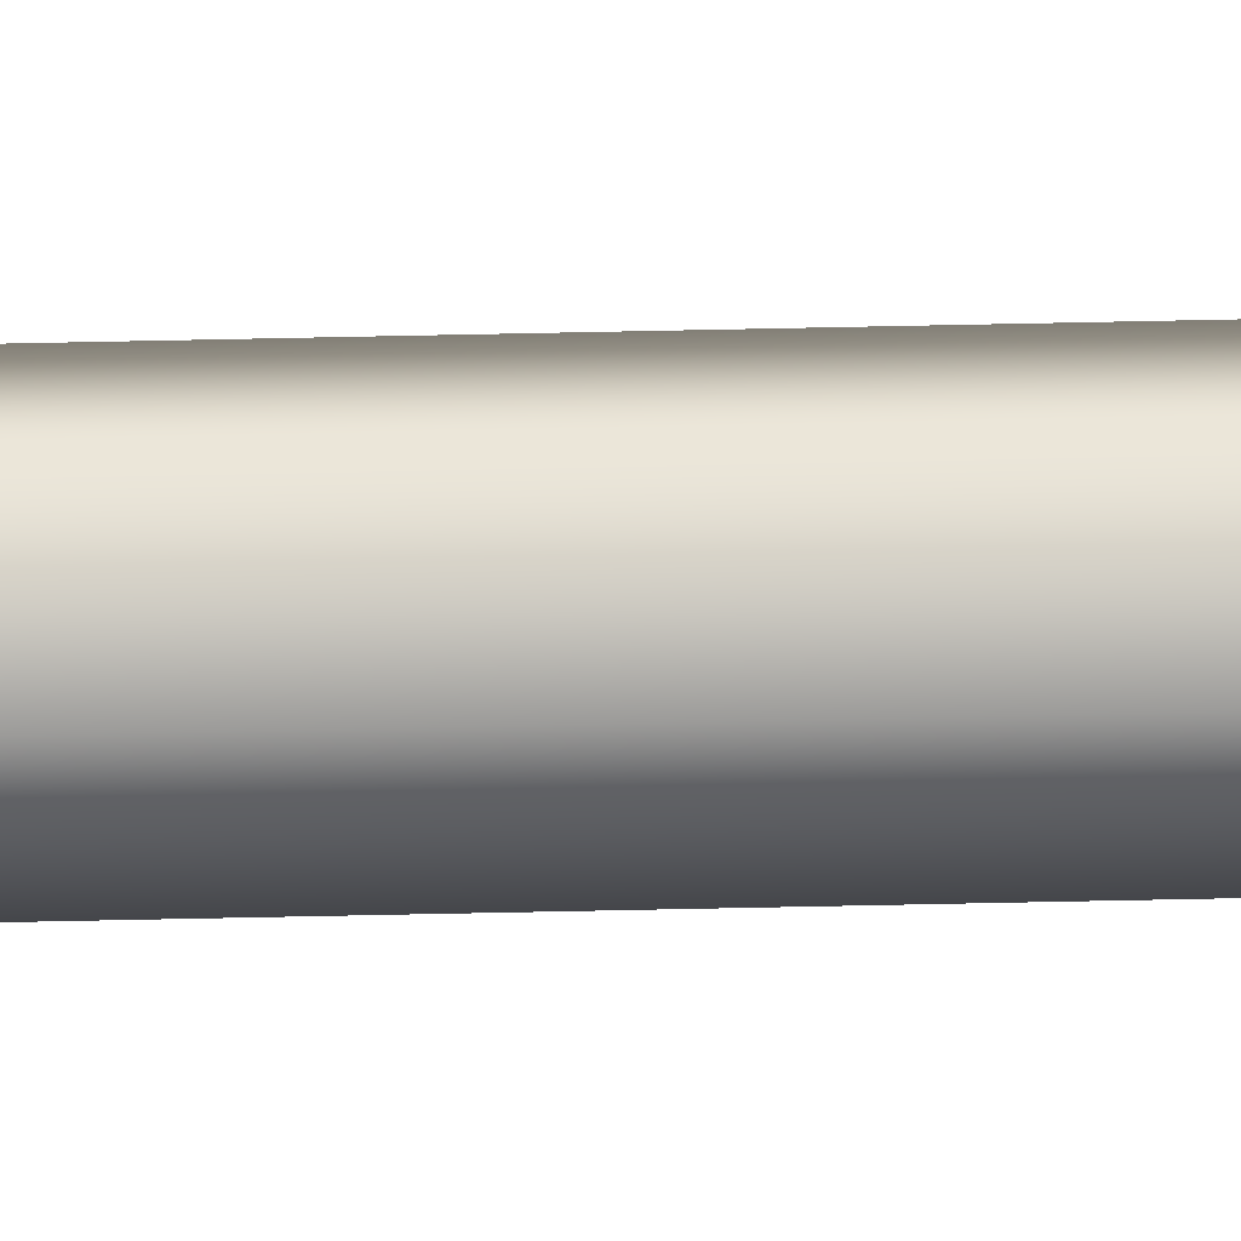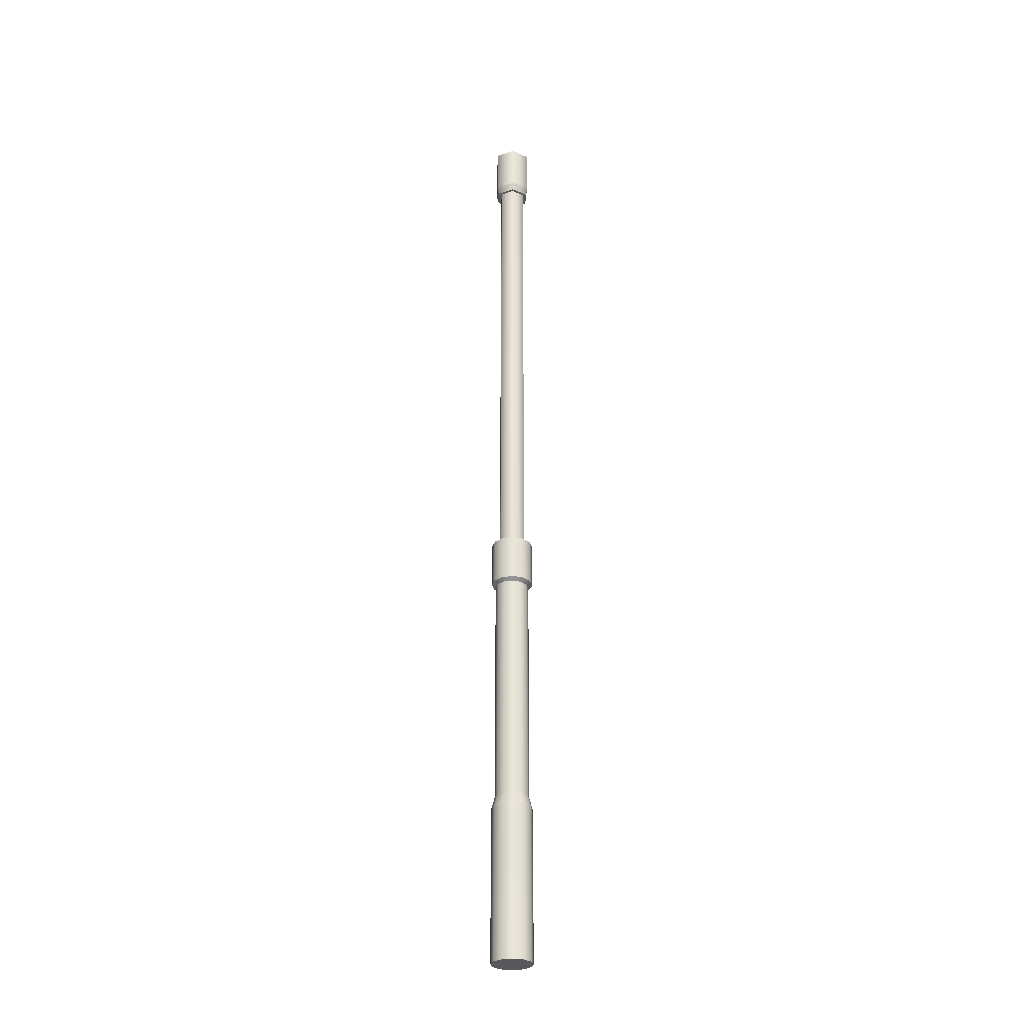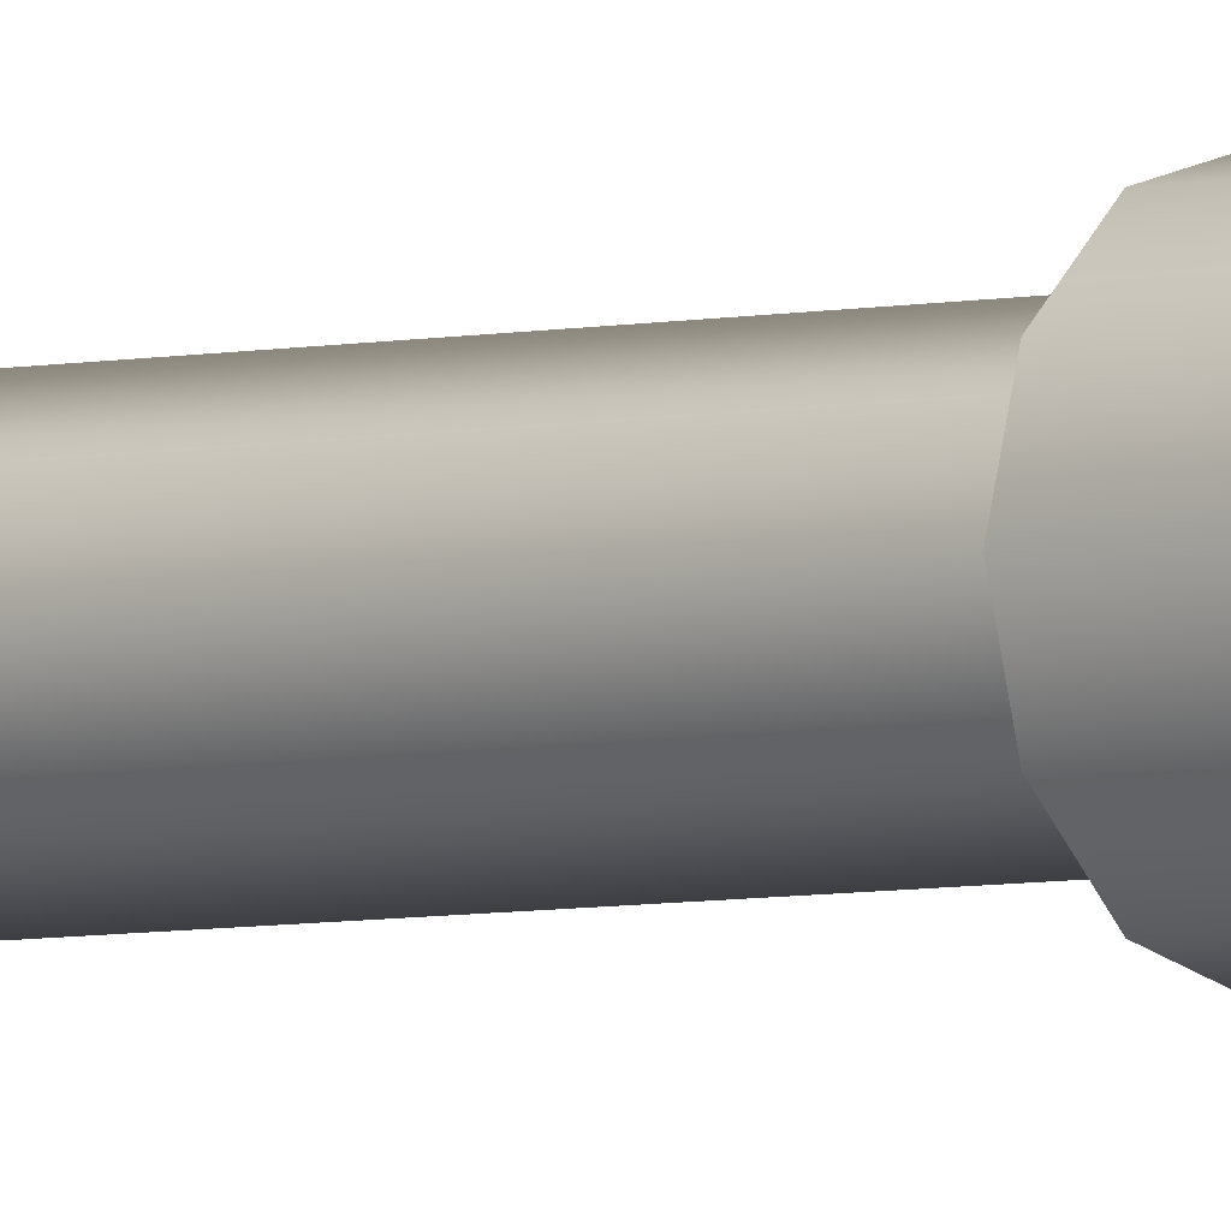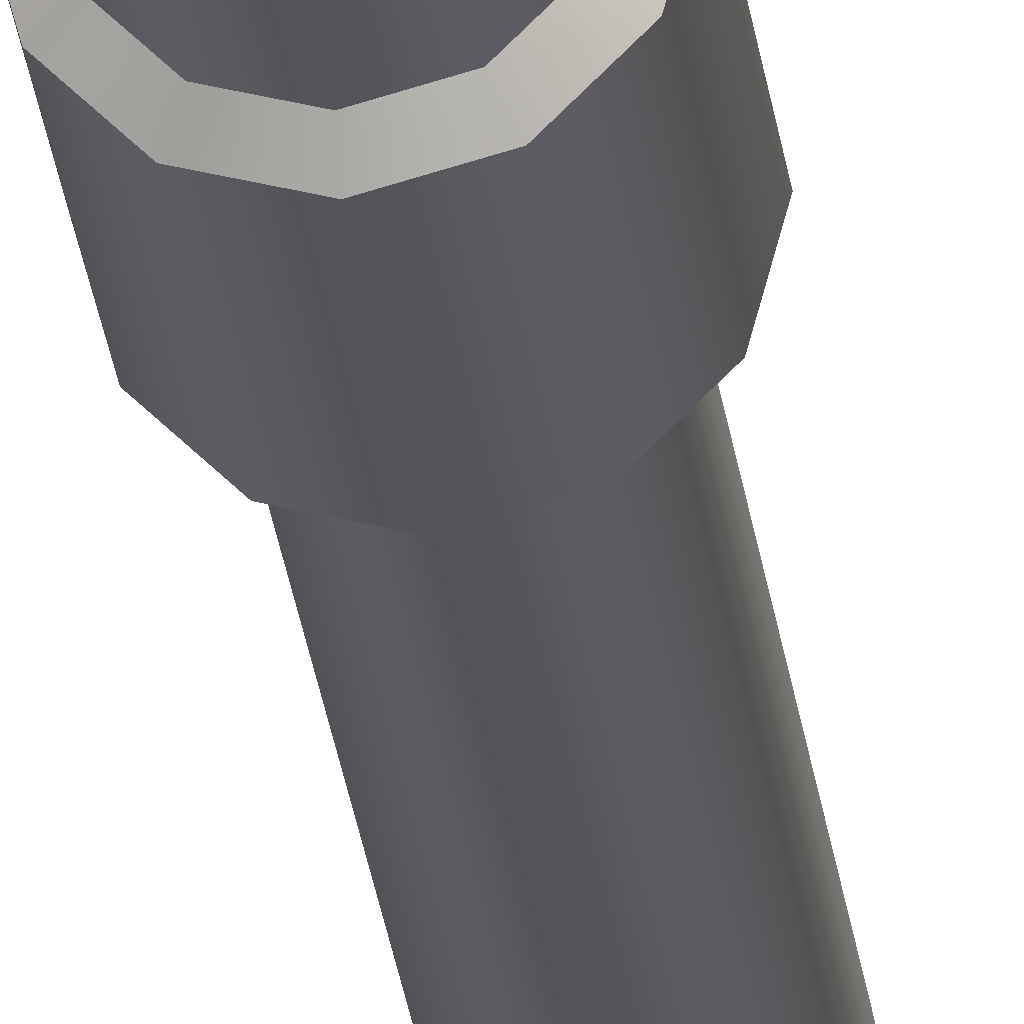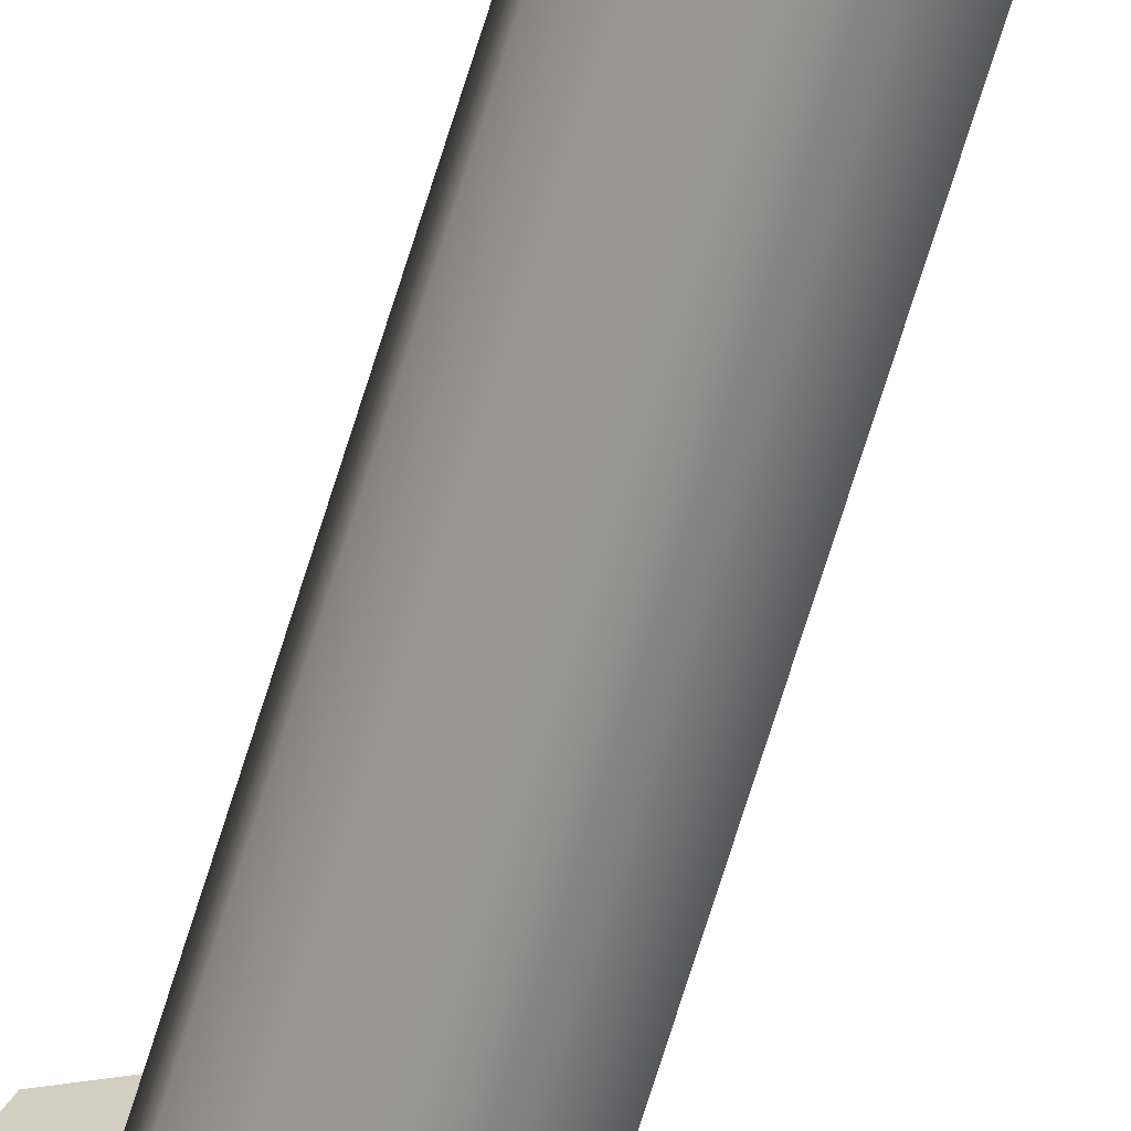
<metadata>
{"format":"obj","ext":"obj","renderer":"f3d","projection":"perspective","resolution":1024,"background":"white","views":[{"elev":-69.6,"azim":-88.8,"up":"+Z"},{"elev":-29.6,"azim":177.0,"up":"+Y"},{"elev":-4.1,"azim":-48.6,"up":"+Z"},{"elev":-24.9,"azim":6.3,"up":"+Z"},{"elev":-67.8,"azim":163.1,"up":"+Z"}]}
</metadata>
<code>
g barrel_p90_407mm_57x28_LOD1
v -0.008621 -0.4004 -0.004971
v -0.004983 -0.4004 -0.00861
v -0.004177 -0.3947 -0.007212
v -0.007224 -0.3947 -0.004165
v -0.009953 -0.4004 -1.589e-06
v -0.00834 -0.3947 -1.569e-06
v -1.451e-05 -0.3947 -0.008328
v -1.451e-05 -0.4004 -0.009941
v -0.008621 -0.4004 0.004968
v -0.007224 -0.3947 0.004161
v -0.004983 -0.4004 0.008606
v -0.004177 -0.3947 0.007209
v -1.452e-05 -0.4004 0.009938
v -1.452e-05 -0.3947 0.008324
v 0.004954 -0.4004 0.008606
v 0.004148 -0.3947 0.007209
v 0.008592 -0.4004 0.004968
v 0.007195 -0.3947 0.004161
v 0.009924 -0.4004 -1.583e-06
v 0.008311 -0.3947 -1.563e-06
v 0.008592 -0.4004 -0.004971
v 0.007195 -0.3947 -0.004165
v 0.004954 -0.4004 -0.00861
v 0.004148 -0.3947 -0.007212
v -1.451e-05 -0.4004 -0.009941
v -1.451e-05 -0.3947 -0.008328
v -0.008621 -0.4745 -0.004972
v -0.004983 -0.4745 -0.00861
v -0.004983 -0.4004 -0.00861
v -0.008621 -0.4004 -0.004971
v -0.009953 -0.4745 -1.85e-06
v -0.009953 -0.4004 -1.589e-06
v -1.451e-05 -0.4004 -0.009941
v -1.452e-05 -0.4745 -0.009941
v -0.008621 -0.4745 0.004968
v -0.008621 -0.4004 0.004968
v -0.004983 -0.4745 0.008606
v -0.004983 -0.4004 0.008606
v -1.453e-05 -0.4745 0.009938
v -1.452e-05 -0.4004 0.009938
v 0.004954 -0.4745 0.008606
v 0.004954 -0.4004 0.008606
v 0.008592 -0.4745 0.004968
v 0.008592 -0.4004 0.004968
v 0.009924 -0.4745 -1.843e-06
v 0.009924 -0.4004 -1.583e-06
v 0.008592 -0.4745 -0.004972
v 0.008592 -0.4004 -0.004971
v 0.004954 -0.4745 -0.00861
v 0.004954 -0.4004 -0.00861
v -1.452e-05 -0.4745 -0.009941
v -1.451e-05 -0.4004 -0.009941
v -0.005167 -0.2803 -0.008927
v -0.005167 -0.2579 -0.008927
v -0.008939 -0.2579 -0.005155
v -0.008939 -0.2803 -0.005155
v -0.01032 -0.2579 -1.088e-06
v -0.01032 -0.2803 -1.167e-06
v -1.449e-05 -0.2803 -0.01031
v -1.449e-05 -0.2579 -0.01031
v -0.008939 -0.2579 0.005152
v -0.008939 -0.2803 0.005152
v -0.005167 -0.2579 0.008925
v -0.005167 -0.2803 0.008925
v -1.45e-05 -0.2579 0.01031
v -1.45e-05 -0.2803 0.01031
v 0.005138 -0.2579 0.008925
v 0.005138 -0.2803 0.008925
v 0.00891 -0.2579 0.005152
v 0.00891 -0.2803 0.005152
v 0.01029 -0.2579 -1.081e-06
v 0.01029 -0.2803 -1.16e-06
v 0.00891 -0.2579 -0.005155
v 0.00891 -0.2803 -0.005155
v 0.005138 -0.2579 -0.008927
v 0.005138 -0.2803 -0.008927
v -1.449e-05 -0.2579 -0.01031
v -1.449e-05 -0.2803 -0.01031
v -0.007224 -0.2818 -0.004164
v -0.004177 -0.2818 -0.007212
v -0.005167 -0.2803 -0.008927
v -0.008939 -0.2803 -0.005155
v -0.00834 -0.2818 -1.172e-06
v -0.01032 -0.2803 -1.167e-06
v -1.449e-05 -0.2803 -0.01031
v -1.449e-05 -0.2818 -0.008327
v -0.007224 -0.2818 0.004162
v -0.008939 -0.2803 0.005152
v -0.004177 -0.2818 0.007209
v -0.005167 -0.2803 0.008925
v -1.45e-05 -0.2818 0.008325
v -1.45e-05 -0.2803 0.01031
v 0.004148 -0.2818 0.007209
v 0.005138 -0.2803 0.008925
v 0.007195 -0.2818 0.004162
v 0.00891 -0.2803 0.005152
v 0.008311 -0.2818 -1.166e-06
v 0.01029 -0.2803 -1.16e-06
v 0.007195 -0.2818 -0.004164
v 0.00891 -0.2803 -0.005155
v 0.004148 -0.2818 -0.007212
v 0.005138 -0.2803 -0.008927
v -1.449e-05 -0.2818 -0.008327
v -1.449e-05 -0.2803 -0.01031
v -0.004177 -0.3947 -0.007212
v -0.004177 -0.2818 -0.007212
v -0.007224 -0.2818 -0.004164
v -0.007224 -0.3947 -0.004165
v -0.00834 -0.3947 -1.569e-06
v -0.00834 -0.2818 -1.172e-06
v -1.451e-05 -0.3947 -0.008328
v -1.449e-05 -0.2818 -0.008327
v -0.007224 -0.3947 0.004161
v -0.007224 -0.2818 0.004162
v -0.004177 -0.3947 0.007209
v -0.004177 -0.2818 0.007209
v -1.452e-05 -0.3947 0.008324
v -1.45e-05 -0.2818 0.008325
v 0.004148 -0.3947 0.007209
v 0.004148 -0.2818 0.007209
v 0.007195 -0.3947 0.004161
v 0.007195 -0.2818 0.004162
v 0.008311 -0.2818 -1.166e-06
v 0.008311 -0.3947 -1.563e-06
v 0.007195 -0.2818 -0.004164
v 0.007195 -0.3947 -0.004165
v 0.004148 -0.2818 -0.007212
v 0.004148 -0.3947 -0.007212
v -1.449e-05 -0.2818 -0.008327
v -1.451e-05 -0.3947 -0.008328
v -0.008621 -0.4745 -0.004972
v -0.009953 -0.4745 -1.85e-06
v -0.008621 -0.4745 0.004968
v -0.004983 -0.4745 0.008606
v -0.004983 -0.4745 -0.00861
v -1.452e-05 -0.4745 -0.009941
v -1.453e-05 -0.4745 0.009938
v 0.004954 -0.4745 -0.00861
v 0.004954 -0.4745 0.008606
v 0.008592 -0.4745 -0.004972
v 0.008592 -0.4745 0.004968
v 0.009924 -0.4745 -1.843e-06
v -0.008426 1.237e-07 0.004857
v -0.008426 1.624e-07 -0.004857
v -1.445e-05 1.77e-07 -0.009714
v -1.446e-05 8.945e-09 0.009714
v 0.008397 1.577e-07 -0.004857
v 0.008397 1.237e-07 0.004857
v -0.01032 -0.2579 -1.088e-06
v -0.008939 -0.2579 -0.005155
v -0.006105 -0.2579 -0.003518
v -0.006105 -0.2579 0.003516
v -0.008939 -0.2579 0.005152
v -1.449e-05 -0.2579 0.007032
v -0.005167 -0.2579 0.008925
v -1.45e-05 -0.2579 0.01031
v 0.005138 -0.2579 0.008925
v 0.00891 -0.2579 0.005152
v 0.006076 -0.2579 0.003516
v 0.01029 -0.2579 -1.081e-06
v 0.006076 -0.2579 -0.003518
v 0.00891 -0.2579 -0.005155
v -1.449e-05 -0.2579 -0.007034
v 0.005138 -0.2579 -0.008927
v -1.449e-05 -0.2579 -0.01031
v -1.449e-05 -0.2579 -0.007034
v -0.005167 -0.2579 -0.008927
v -1.449e-05 -0.2579 -0.01031
v -0.006105 -0.02785 -0.003517
v -0.006105 -0.02785 0.003516
v -0.006105 -0.2579 0.003516
v -0.006105 -0.2579 -0.003518
v -1.449e-05 -0.2579 0.007032
v -1.446e-05 -0.02785 0.007033
v 0.006076 -0.2579 0.003516
v 0.006076 -0.02785 0.003516
v 0.006076 -0.2579 -0.003518
v 0.006076 -0.02785 -0.003517
v -1.449e-05 -0.2579 -0.007034
v -1.446e-05 -0.02785 -0.007033
v -1.446e-05 -0.02785 -0.007033
v -1.449e-05 -0.2579 -0.007034
v -0.008426 1.624e-07 -0.004857
v -0.008426 1.237e-07 0.004857
v -0.008426 -0.0238 0.004857
v -0.008426 -0.0238 -0.004857
v -1.446e-05 -0.0238 0.009714
v -1.446e-05 8.945e-09 0.009714
v 0.008397 -0.0238 0.004857
v 0.008397 1.237e-07 0.004857
v 0.008397 -0.0238 -0.004857
v 0.008397 1.577e-07 -0.004857
v -1.446e-05 -0.0238 -0.009714
v -1.445e-05 1.77e-07 -0.009714
v -1.445e-05 1.77e-07 -0.009714
v -1.446e-05 -0.0238 -0.009714
v -0.008426 -0.0238 0.004857
v -0.007465 -0.02785 0.004302
v -0.007465 -0.02785 -0.004302
v -0.008426 -0.0238 -0.004857
v -1.446e-05 -0.0238 0.009714
v -1.446e-05 -0.02785 0.008604
v 0.008397 -0.0238 0.004857
v 0.007436 -0.02785 0.004302
v 0.008397 -0.0238 -0.004857
v 0.007436 -0.02785 -0.004302
v -1.446e-05 -0.0238 -0.009714
v -1.446e-05 -0.02785 -0.008604
v -1.446e-05 -0.02785 -0.008604
v -1.446e-05 -0.0238 -0.009714
v -0.007465 -0.02785 -0.004302
v -0.007465 -0.02785 0.004302
v -0.006105 -0.02785 0.003516
v -0.006105 -0.02785 -0.003517
v -1.446e-05 -0.02785 0.007033
v -1.446e-05 -0.02785 0.008604
v 0.006076 -0.02785 0.003516
v 0.007436 -0.02785 0.004302
v 0.006076 -0.02785 -0.003517
v 0.007436 -0.02785 -0.004302
v -1.446e-05 -0.02785 -0.007033
v -1.446e-05 -0.02785 -0.008604
v -1.446e-05 -0.02785 -0.008604
v -1.446e-05 -0.02785 -0.007033
g barrel_p90_407mm_57x28_LOD1_0
f 3 2 1
f 4 3 1
f 1 5 4
f 5 6 4
f 3 7 2
f 7 8 2
f 5 9 6
f 9 10 6
f 9 11 10
f 11 12 10
f 11 13 12
f 13 14 12
f 13 15 14
f 15 16 14
f 15 17 16
f 17 18 16
f 18 17 19
f 20 18 19
f 20 19 21
f 22 20 21
f 22 21 23
f 24 22 23
f 24 23 25
f 26 24 25
f 29 28 27
f 30 29 27
f 27 31 30
f 31 32 30
f 29 33 28
f 33 34 28
f 31 35 32
f 35 36 32
f 35 37 36
f 37 38 36
f 37 39 38
f 39 40 38
f 39 41 40
f 41 42 40
f 41 43 42
f 43 44 42
f 44 43 45
f 46 44 45
f 46 45 47
f 48 46 47
f 48 47 49
f 50 48 49
f 50 49 51
f 52 50 51
f 55 54 53
f 56 55 53
f 57 55 56
f 58 57 56
f 53 54 59
f 54 60 59
f 61 57 58
f 62 61 58
f 63 61 62
f 64 63 62
f 65 63 64
f 66 65 64
f 67 65 66
f 68 67 66
f 69 67 68
f 70 69 68
f 71 69 70
f 72 71 70
f 73 71 72
f 74 73 72
f 75 73 74
f 76 75 74
f 77 75 76
f 78 77 76
f 81 80 79
f 82 81 79
f 79 83 82
f 83 84 82
f 81 85 80
f 85 86 80
f 83 87 84
f 87 88 84
f 87 89 88
f 89 90 88
f 89 91 90
f 91 92 90
f 91 93 92
f 93 94 92
f 93 95 94
f 95 96 94
f 96 95 97
f 98 96 97
f 98 97 99
f 100 98 99
f 100 99 101
f 102 100 101
f 102 101 103
f 104 102 103
f 107 106 105
f 108 107 105
f 108 109 107
f 109 110 107
f 105 106 111
f 106 112 111
f 109 113 110
f 113 114 110
f 113 115 114
f 115 116 114
f 115 117 116
f 117 118 116
f 117 119 118
f 119 120 118
f 119 121 120
f 121 122 120
f 123 122 121
f 124 123 121
f 125 123 124
f 126 125 124
f 127 125 126
f 128 127 126
f 129 127 128
f 130 129 128
f 133 132 131
f 134 133 131
f 135 134 131
f 135 136 134
f 136 137 134
f 136 138 137
f 138 139 137
f 138 140 139
f 140 141 139
f 140 142 141
f 145 144 143
f 146 145 143
f 145 146 147
f 146 148 147
f 151 150 149
f 149 152 151
f 149 153 152
f 154 152 153
f 153 155 154
f 155 156 154
f 154 156 157
f 154 157 158
f 158 159 154
f 159 158 160
f 161 159 160
f 160 162 161
f 163 161 162
f 163 162 164
f 164 165 163
f 150 151 166
f 167 150 166
f 166 168 167
f 171 170 169
f 172 171 169
f 171 173 170
f 173 174 170
f 173 175 174
f 175 176 174
f 175 177 176
f 177 178 176
f 177 179 178
f 179 180 178
f 172 169 181
f 182 172 181
f 185 184 183
f 186 185 183
f 185 187 184
f 187 188 184
f 187 189 188
f 189 190 188
f 189 191 190
f 191 192 190
f 191 193 192
f 193 194 192
f 186 183 195
f 196 186 195
f 199 198 197
f 200 199 197
f 197 198 201
f 198 202 201
f 201 202 203
f 202 204 203
f 203 204 205
f 204 206 205
f 205 206 207
f 206 208 207
f 209 199 200
f 210 209 200
f 213 212 211
f 214 213 211
f 213 215 212
f 215 216 212
f 215 217 216
f 217 218 216
f 217 219 218
f 219 220 218
f 219 221 220
f 221 222 220
f 214 211 223
f 224 214 223

</code>
